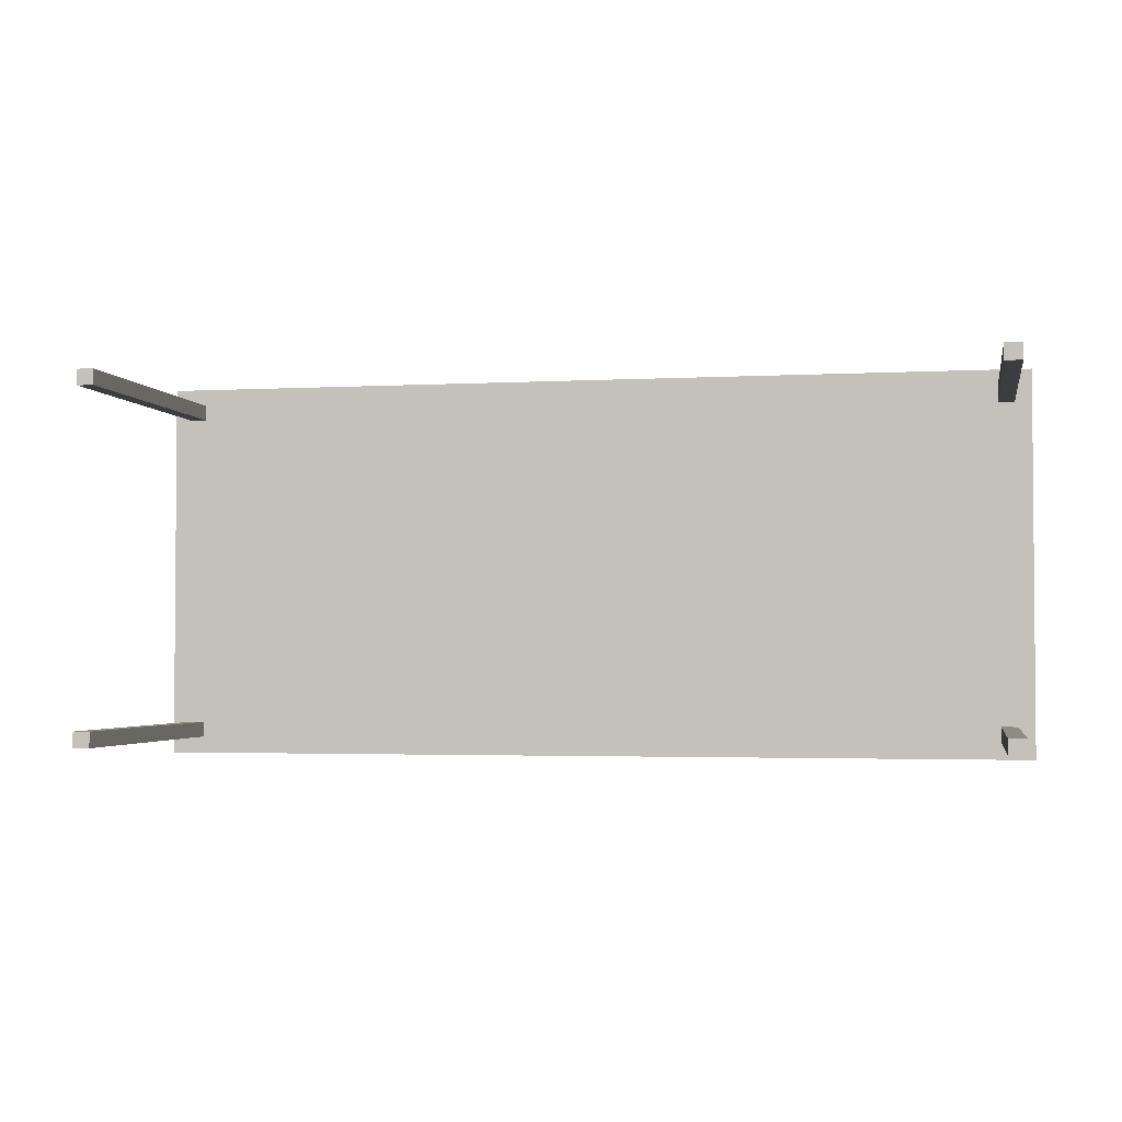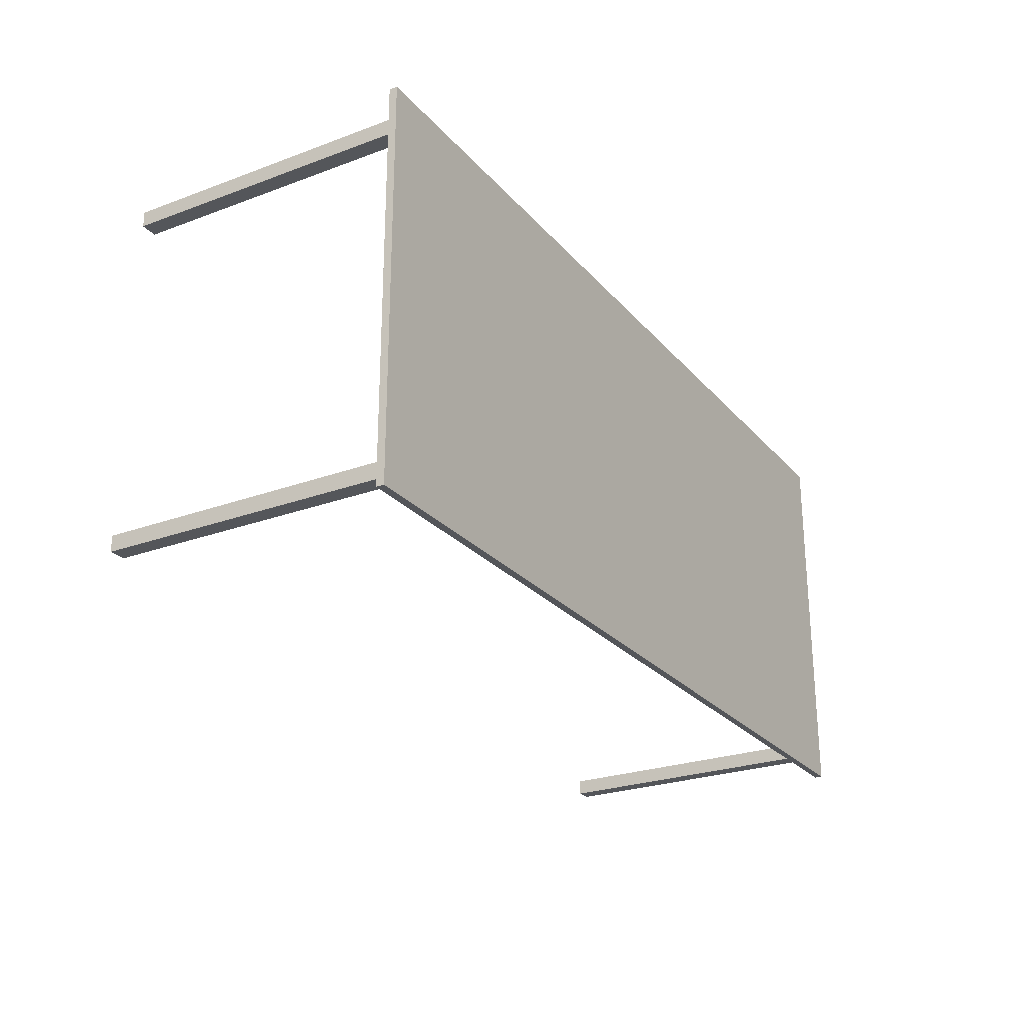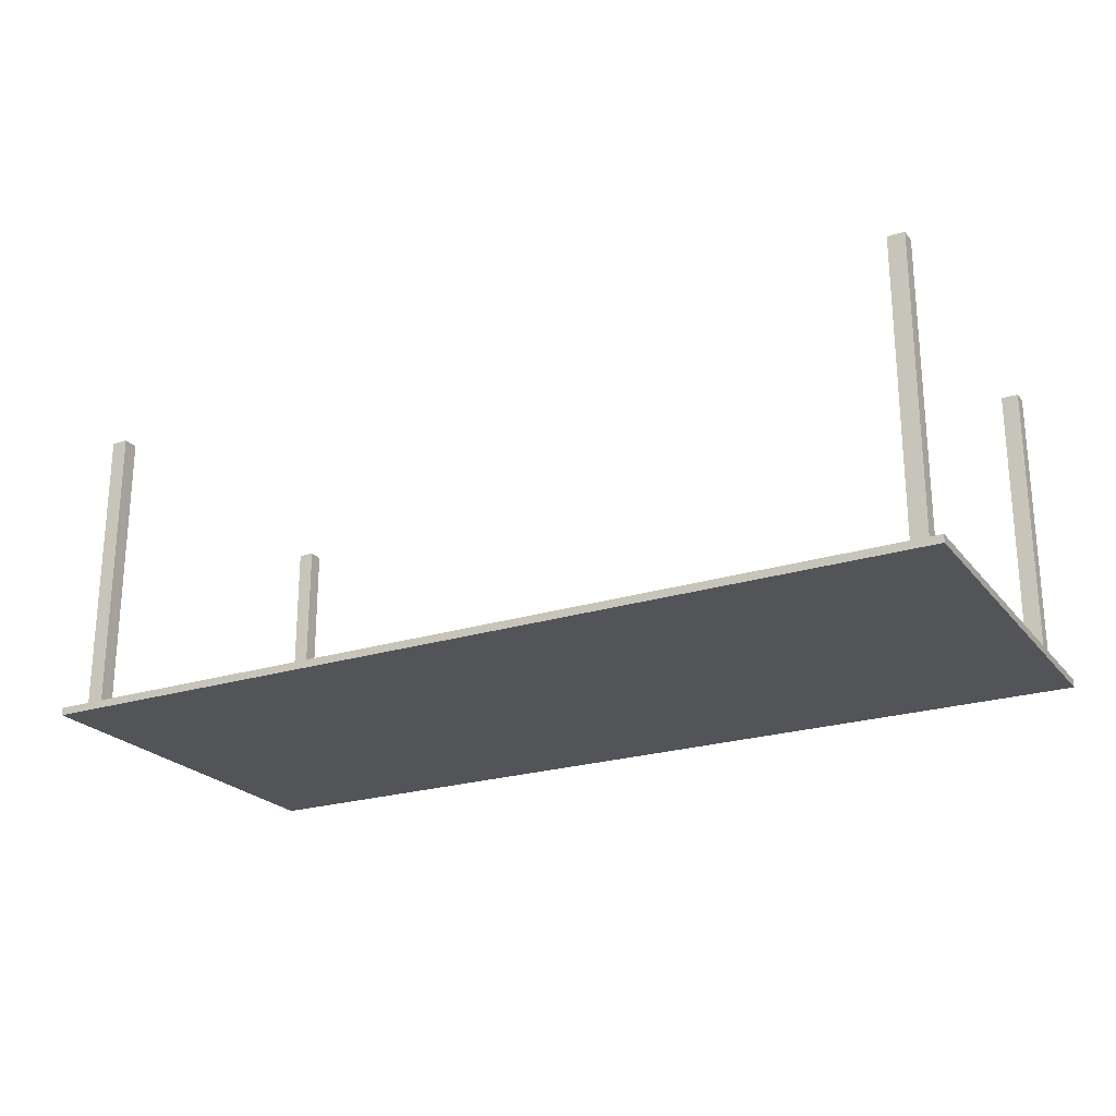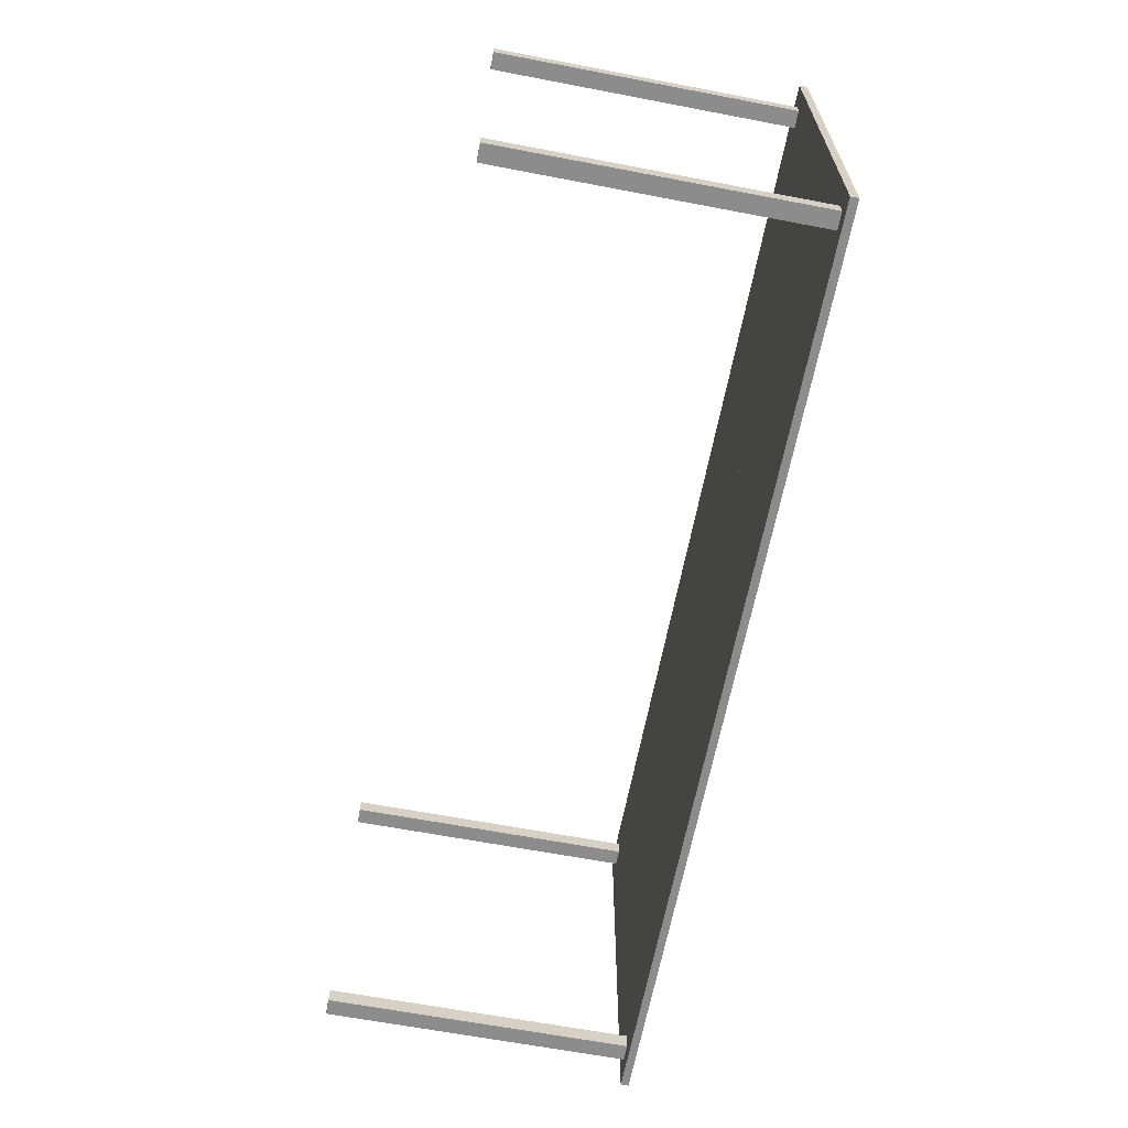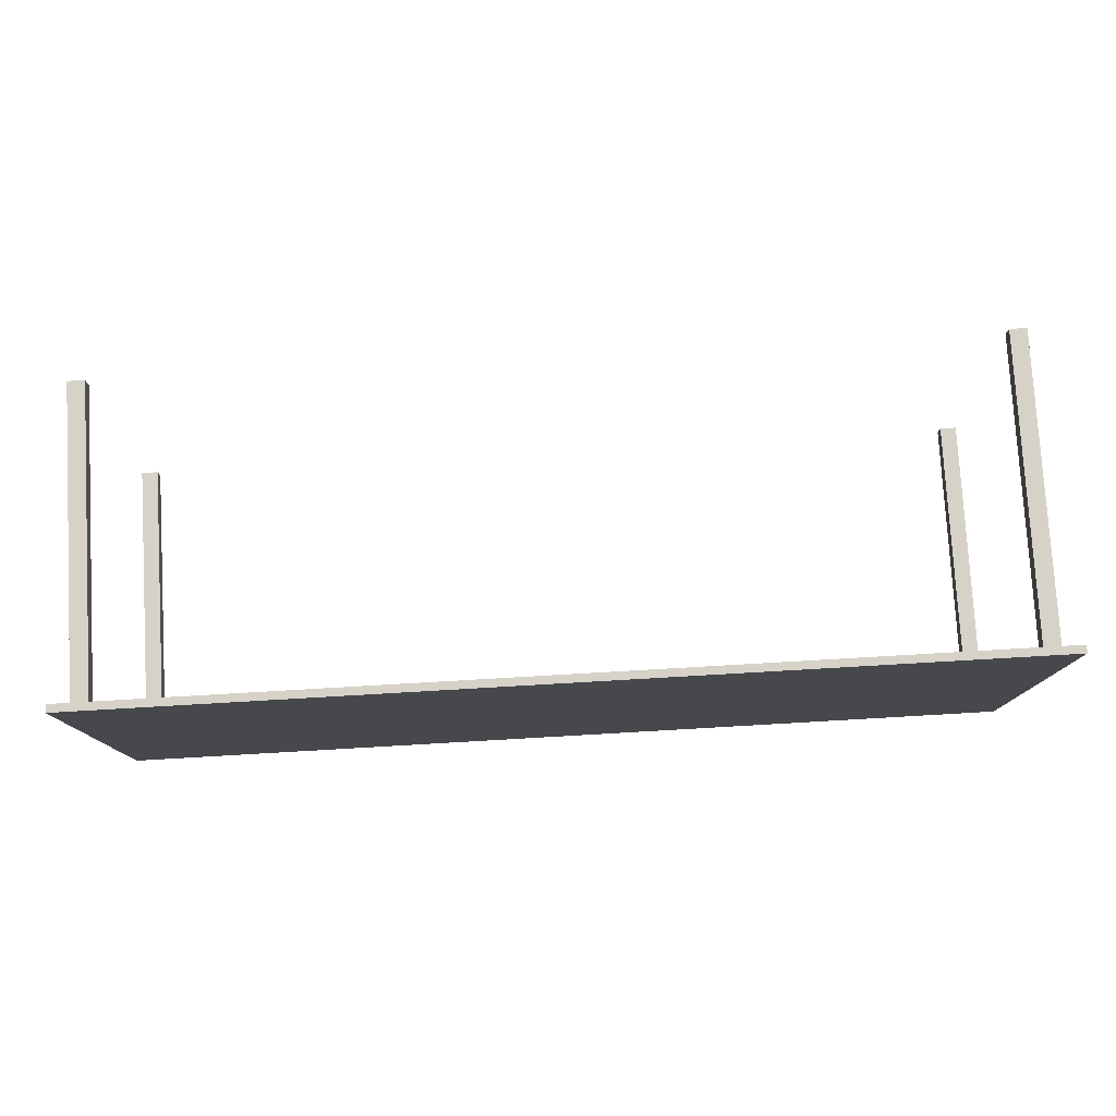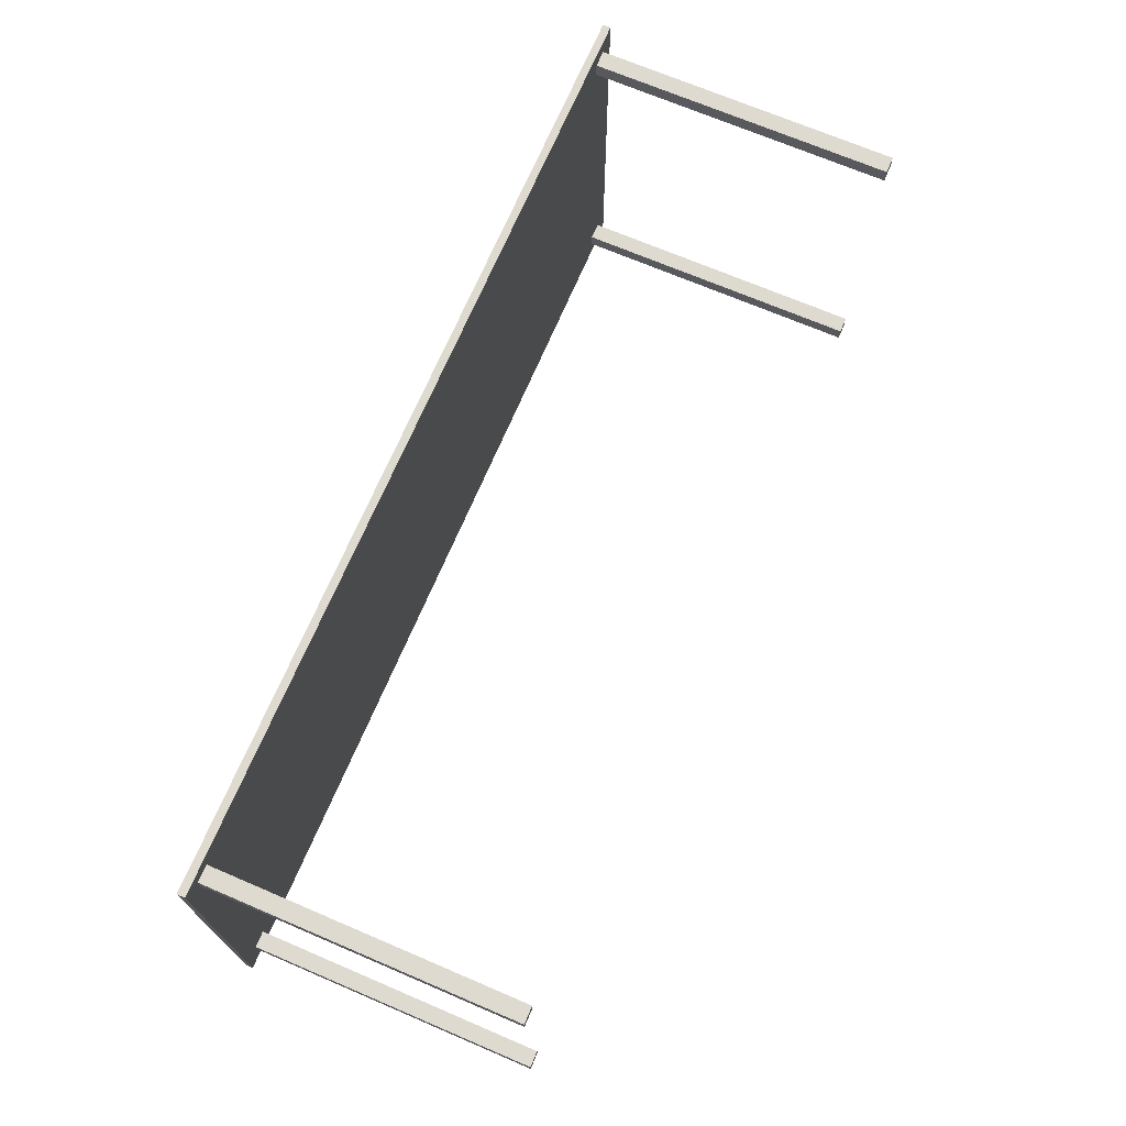
<metadata>
{"format":"obj","ext":"obj","renderer":"f3d","projection":"perspective","resolution":1024,"background":"white","views":[{"elev":-2.7,"azim":11.0,"up":"+Y"},{"elev":-25.2,"azim":120.8,"up":"+Y"},{"elev":-23.1,"azim":-151.8,"up":"+Z"},{"elev":-64.3,"azim":79.1,"up":"+Y"},{"elev":78.3,"azim":176.7,"up":"+Y"},{"elev":70.6,"azim":-66.9,"up":"+Y"}]}
</metadata>
<code>
o Table_Cube.228
v 4.797 2.071 -3.129
v 4.797 2.071 -3.211
v 4.615 2.071 -3.211
v 4.615 2.071 -3.129
v 4.797 1.89 -3.211
v 4.797 1.89 -3.129
v 4.615 1.89 -3.129
v 4.615 1.89 -3.211
v 4.44 2.071 -3.129
v 4.44 2.071 -3.211
v 4.44 1.89 -3.211
v 4.44 1.89 -3.129
v 4.797 1.724 -3.211
v 4.797 1.724 -3.129
v 4.615 1.724 -3.129
v 4.615 1.724 -3.211
v 4.44 1.724 -3.129
v 4.44 1.724 -3.211
v 4.615 1.89 0
v 4.44 1.89 0
v 4.615 1.724 0
v 4.44 1.724 0
v 0 2.071 -3.129
v 0 2.071 -3.211
v -4.797 2.071 -3.129
v -4.797 2.071 -3.211
v -4.615 2.071 -3.211
v -4.615 2.071 -3.129
v 0 1.89 -3.129
v 0 1.89 -3.211
v -4.797 1.89 -3.211
v -4.797 1.89 -3.129
v -4.615 1.89 -3.129
v -4.615 1.89 -3.211
v -4.44 2.071 -3.129
v -4.44 2.071 -3.211
v -4.44 1.89 -3.211
v -4.44 1.89 -3.129
v 0 1.724 -3.211
v -4.797 1.724 -3.211
v -4.797 1.724 -3.129
v -4.615 1.724 -3.129
v -4.615 1.724 -3.211
v 0 1.724 -3.129
v -4.44 1.724 -3.129
v -4.44 1.724 -3.211
v -4.615 1.89 0
v -4.44 1.89 0
v -4.615 1.724 0
v -4.44 1.724 0
v 4.797 0 -3.129
v 4.797 -2.071 -3.129
v 4.797 0 -3.211
v 4.797 -2.071 -3.211
v 4.615 0 -3.211
v 4.615 -2.071 -3.211
v 4.615 0 -3.129
v 4.615 -2.071 -3.129
v 4.797 -1.89 -3.211
v 4.797 -1.89 -3.129
v 4.615 -1.89 -3.129
v 4.615 -1.89 -3.211
v 4.44 0 -3.211
v 4.44 -2.071 -3.129
v 4.44 -2.071 -3.211
v 4.44 0 -3.129
v 4.44 -1.89 -3.211
v 4.44 -1.89 -3.129
v 4.797 -1.724 -3.211
v 4.797 -1.724 -3.129
v 4.615 -1.724 -3.129
v 4.615 -1.724 -3.211
v 4.44 -1.724 -3.129
v 4.44 -1.724 -3.211
v 4.615 -1.89 0
v 4.44 -1.89 0
v 4.615 -1.724 0
v 4.44 -1.724 0
v 0 0 -3.129
v 0 -2.071 -3.129
v 0 0 -3.211
v 0 -2.071 -3.211
v -4.797 0 -3.129
v -4.797 -2.071 -3.129
v -4.797 0 -3.211
v -4.797 -2.071 -3.211
v -4.615 0 -3.211
v -4.615 -2.071 -3.211
v -4.615 0 -3.129
v -4.615 -2.071 -3.129
v 0 -1.89 -3.129
v 0 -1.89 -3.211
v -4.797 -1.89 -3.211
v -4.797 -1.89 -3.129
v -4.615 -1.89 -3.129
v -4.615 -1.89 -3.211
v -4.44 0 -3.211
v -4.44 -2.071 -3.129
v -4.44 -2.071 -3.211
v -4.44 0 -3.129
v -4.44 -1.89 -3.211
v -4.44 -1.89 -3.129
v 0 -1.724 -3.211
v -4.797 -1.724 -3.211
v -4.797 -1.724 -3.129
v -4.615 -1.724 -3.129
v -4.615 -1.724 -3.211
v 0 -1.724 -3.129
v -4.44 -1.724 -3.129
v -4.44 -1.724 -3.211
v -4.615 -1.89 1e-06
v -4.44 -1.89 1e-06
v -4.615 -1.724 1e-06
v -4.44 -1.724 1e-06
f 8 3 2 5
f 5 2 1 6
f 12 9 23 29
f 10 24 23 9
f 2 3 4 1
f 6 1 4 7
f 11 10 3 8
f 18 11 8 16
f 14 6 7 15
f 17 12 29 44
f 13 5 6 14
f 16 8 5 13
f 17 15 21 22
f 39 30 11 18
f 30 24 10 11
f 3 10 9 4
f 7 4 9 12
f 81 39 18 63
f 57 15 17 66
f 55 16 13 53
f 53 13 14 51
f 66 17 44 79
f 51 14 15 57
f 63 18 16 55
f 21 19 20 22
f 15 7 19 21
f 12 17 22 20
f 7 12 20 19
f 29 30 24 23
f 34 31 26 27
f 31 32 25 26
f 38 29 23 35
f 36 35 23 24
f 26 25 28 27
f 32 33 28 25
f 37 34 27 36
f 46 43 34 37
f 41 42 33 32
f 45 44 29 38
f 40 41 32 31
f 43 40 31 34
f 44 39 30 29
f 45 50 49 42
f 39 46 37 30
f 30 37 36 24
f 27 28 35 36
f 33 38 35 28
f 81 97 46 39
f 89 100 45 42
f 79 81 39 44
f 87 85 40 43
f 85 83 41 40
f 100 79 44 45
f 83 89 42 41
f 97 87 43 46
f 49 50 48 47
f 42 49 47 33
f 38 48 50 45
f 33 47 48 38
f 62 59 54 56
f 59 60 52 54
f 68 91 80 64
f 55 57 51 53
f 65 64 80 82
f 54 52 58 56
f 63 66 57 55
f 60 61 58 52
f 67 62 56 65
f 74 72 62 67
f 70 71 61 60
f 73 108 91 68
f 69 70 60 59
f 72 69 59 62
f 73 78 77 71
f 103 74 67 92
f 92 67 65 82
f 81 79 66 63
f 56 58 64 65
f 61 68 64 58
f 81 63 74 103
f 57 66 73 71
f 55 53 69 72
f 53 51 70 69
f 66 79 108 73
f 51 57 71 70
f 63 55 72 74
f 77 78 76 75
f 71 77 75 61
f 68 76 78 73
f 61 75 76 68
f 91 80 82 92
f 96 88 86 93
f 93 86 84 94
f 102 98 80 91
f 87 85 83 89
f 99 82 80 98
f 86 88 90 84
f 97 87 89 100
f 94 84 90 95
f 101 99 88 96
f 110 101 96 107
f 105 94 95 106
f 109 102 91 108
f 104 93 94 105
f 107 96 93 104
f 108 91 92 103
f 109 106 113 114
f 103 92 101 110
f 92 82 99 101
f 81 97 100 79
f 88 99 98 90
f 95 90 98 102
f 81 103 110 97
f 89 106 109 100
f 79 108 103 81
f 87 107 104 85
f 85 104 105 83
f 100 109 108 79
f 83 105 106 89
f 97 110 107 87
f 113 111 112 114
f 106 95 111 113
f 102 109 114 112
f 95 102 112 111

</code>
